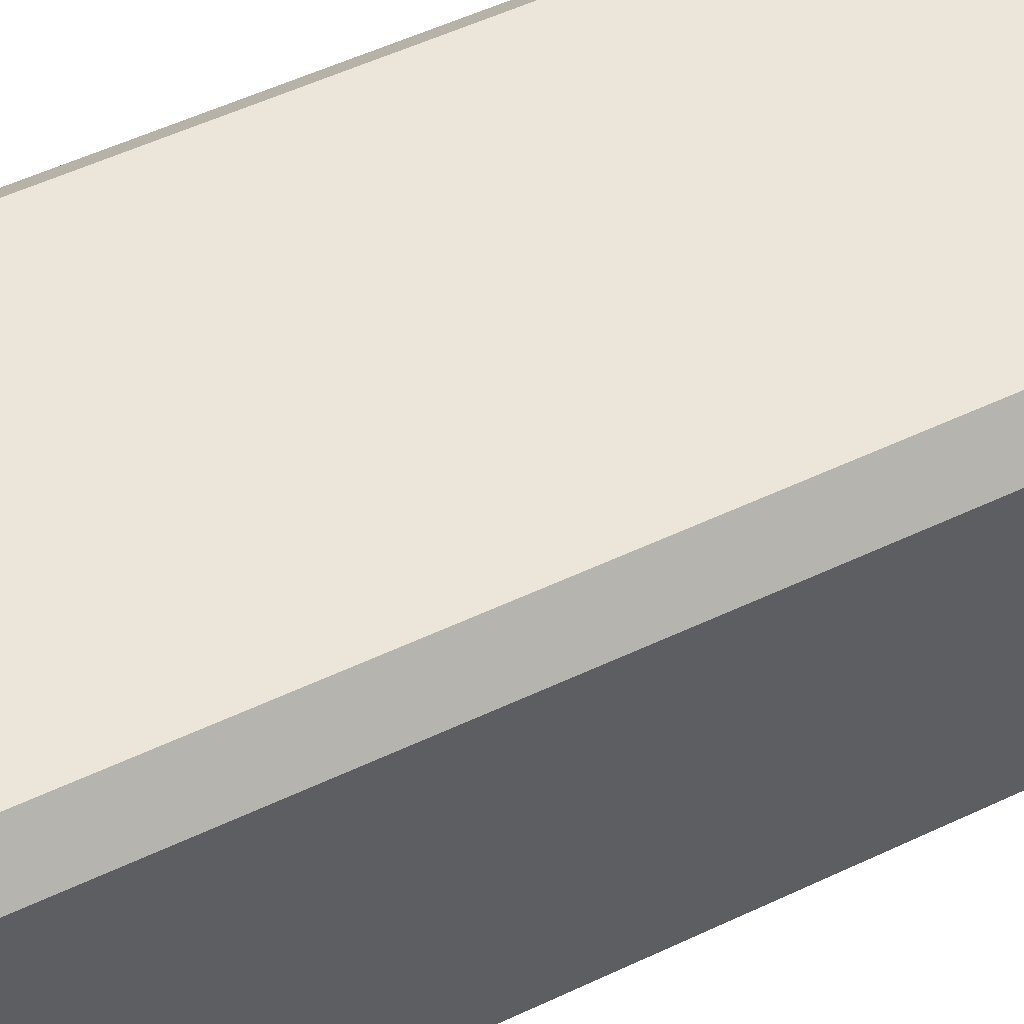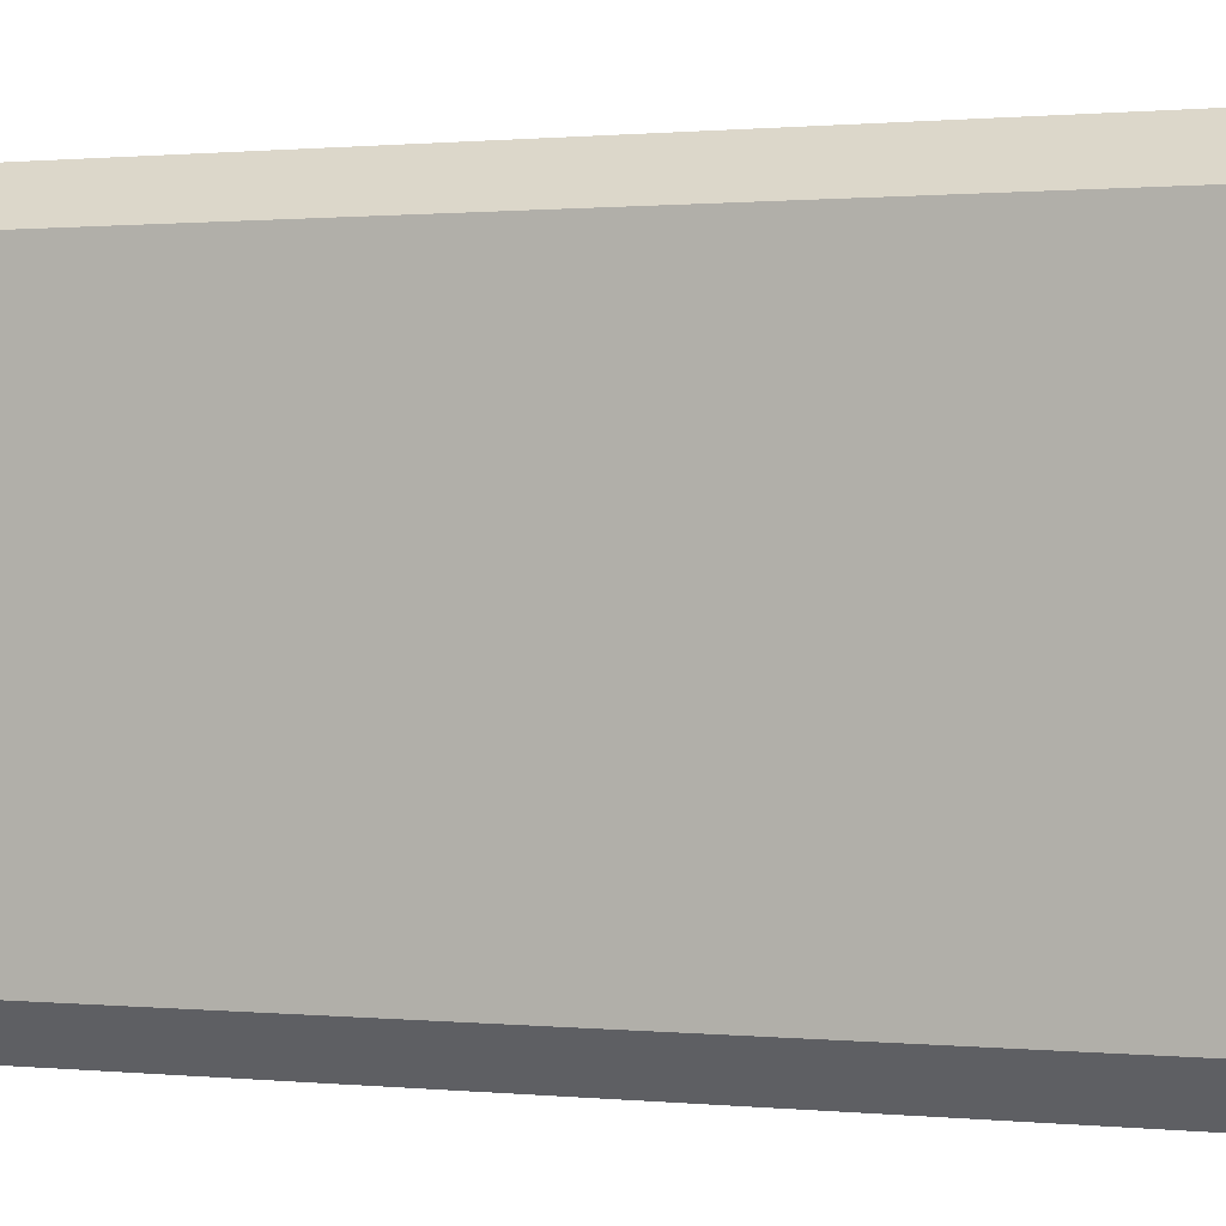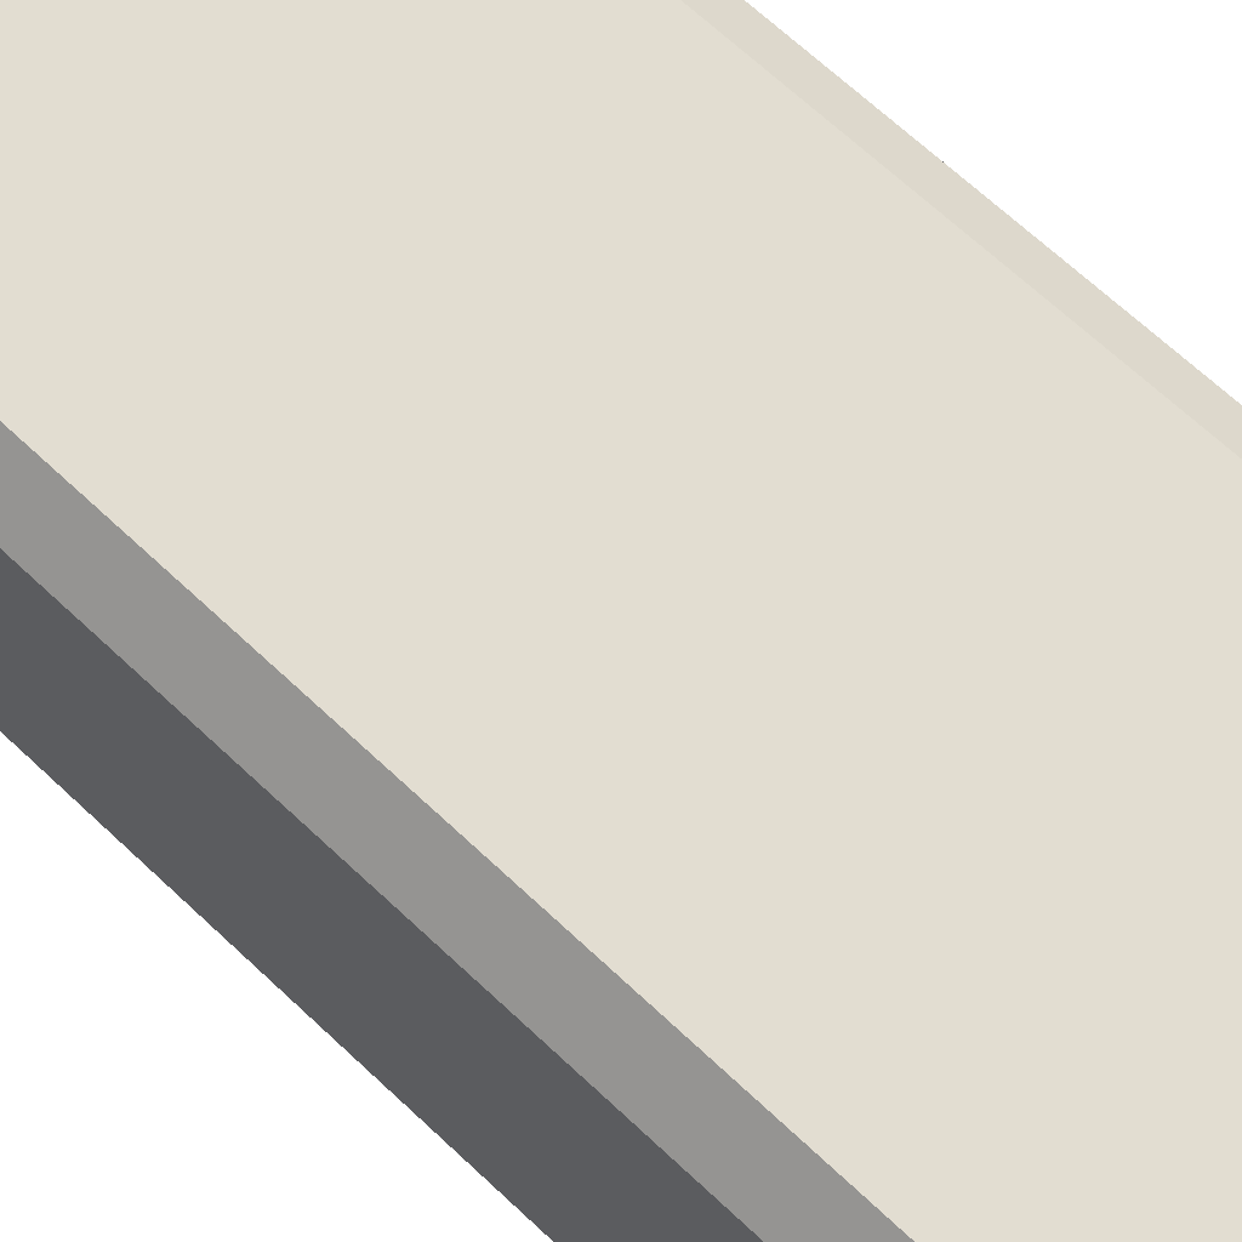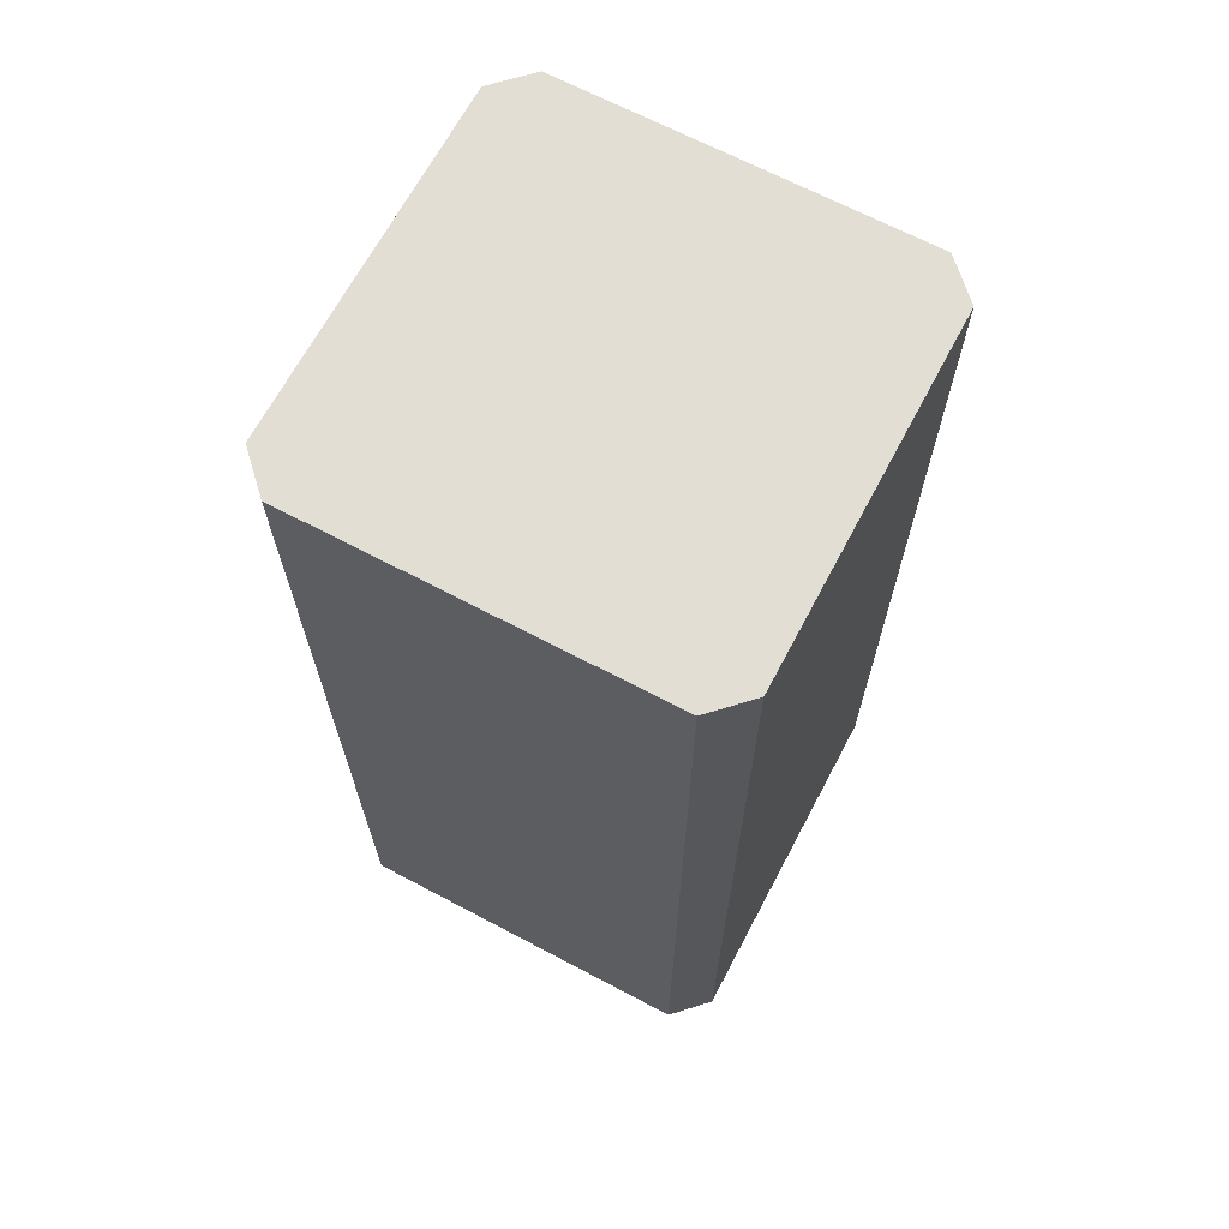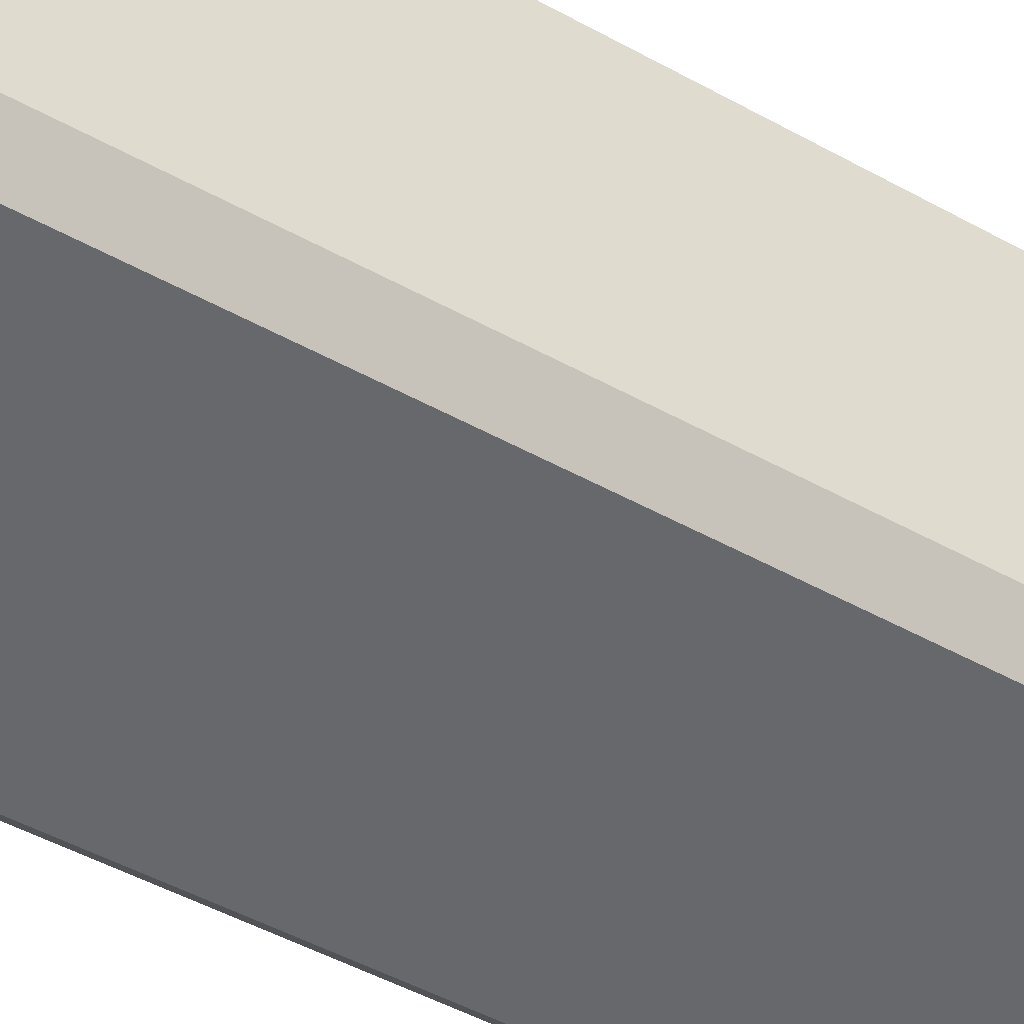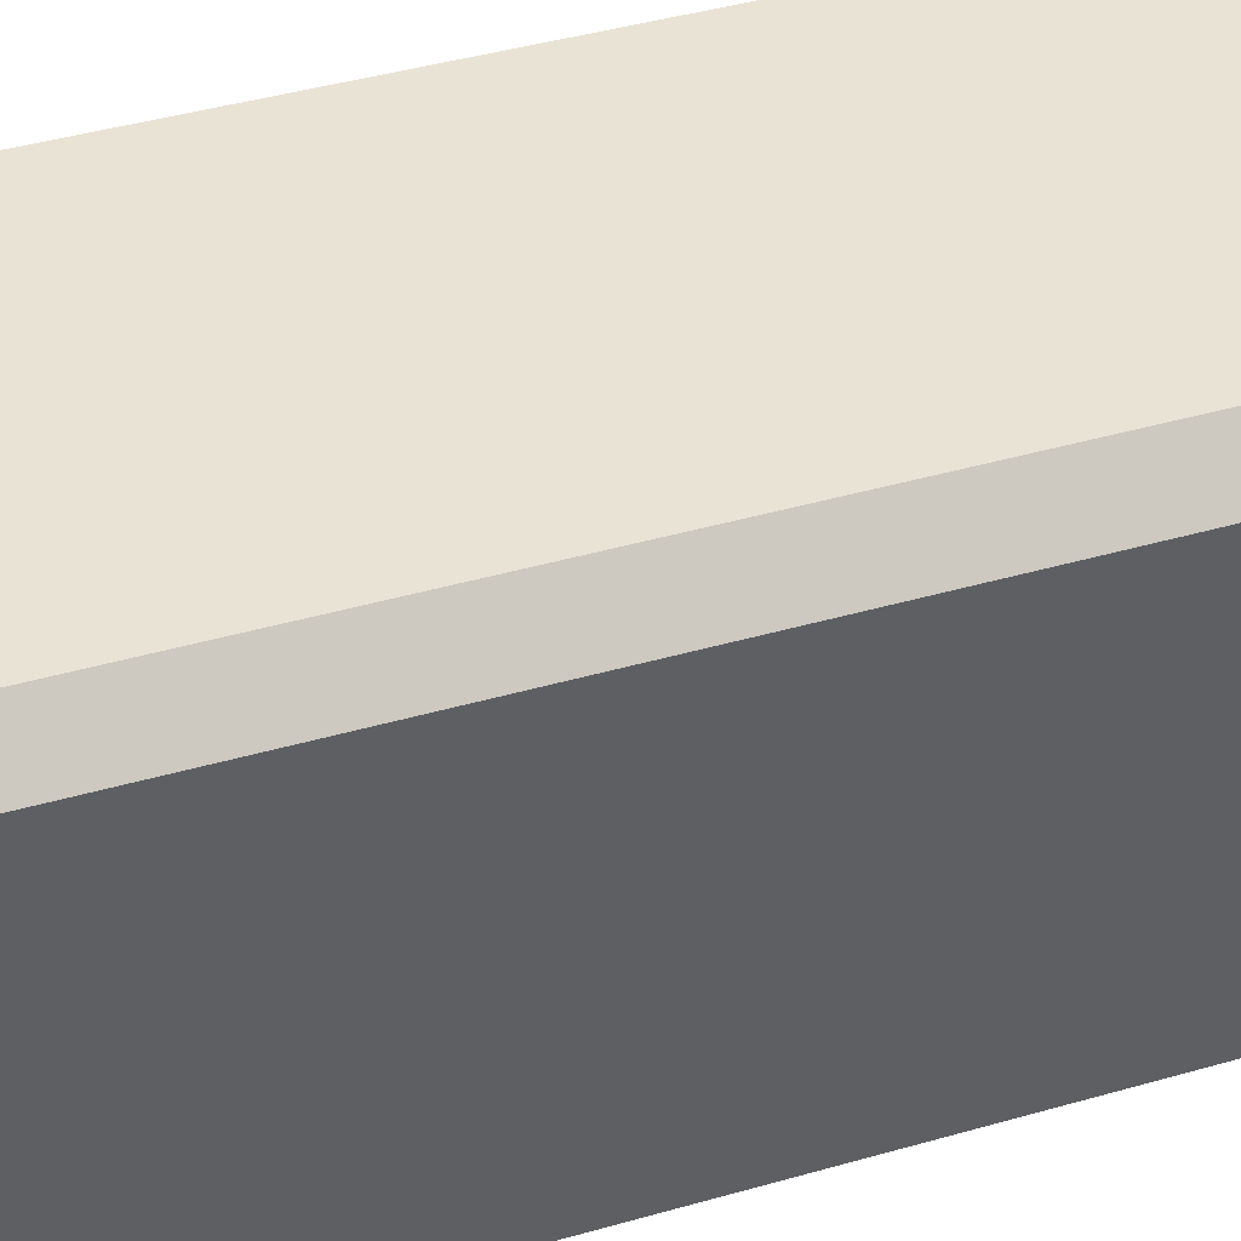
<metadata>
{"format":"obj","ext":"obj","renderer":"f3d","projection":"perspective","resolution":1024,"background":"white","views":[{"elev":55.9,"azim":63.9,"up":"+Z"},{"elev":0.6,"azim":-65.5,"up":"+Z"},{"elev":68.4,"azim":-46.9,"up":"+Z"},{"elev":67.3,"azim":117.9,"up":"+Y"},{"elev":-52.5,"azim":-120.3,"up":"+Z"},{"elev":42.3,"azim":71.0,"up":"+Z"}]}
</metadata>
<code>
g default
v 12 8.317 -12
v 11.69 8.317 -12.31
v 15.19 8.317 -15.81
v 15.5 8.317 -15.5
v 15.5 8.317 -12.31
v 15.19 8.317 -12
v 11.69 8.317 -15.5
v 12 8.317 -15.81
v 15.5 8.317 -13.9
v 13.59 8.317 -15.81
v 12 0 -12
v 11.69 0 -12.31
v 15.5 -1e-06 -15.5
v 15.19 -1e-06 -15.81
v 15.5 -1e-06 -12.31
v 15.19 -1e-06 -12
v 12 -1e-06 -15.81
v 11.69 -1e-06 -15.5
v 15.5 -1e-06 -13.9
v 13.59 -1e-06 -15.81
g Wall_Tower_Bottom Buildings_CLean_UV
f 1 2 12 11
f 3 4 13 14
f 5 6 16 15
f 7 8 17 18
f 6 1 11 16
f 9 5 15 19
f 8 10 20 17
f 2 7 18 12
f 4 9 19 13
f 10 3 14 20
f 3 6 5 9 4
f 2 1 8 7
f 8 1 6 3 10

</code>
